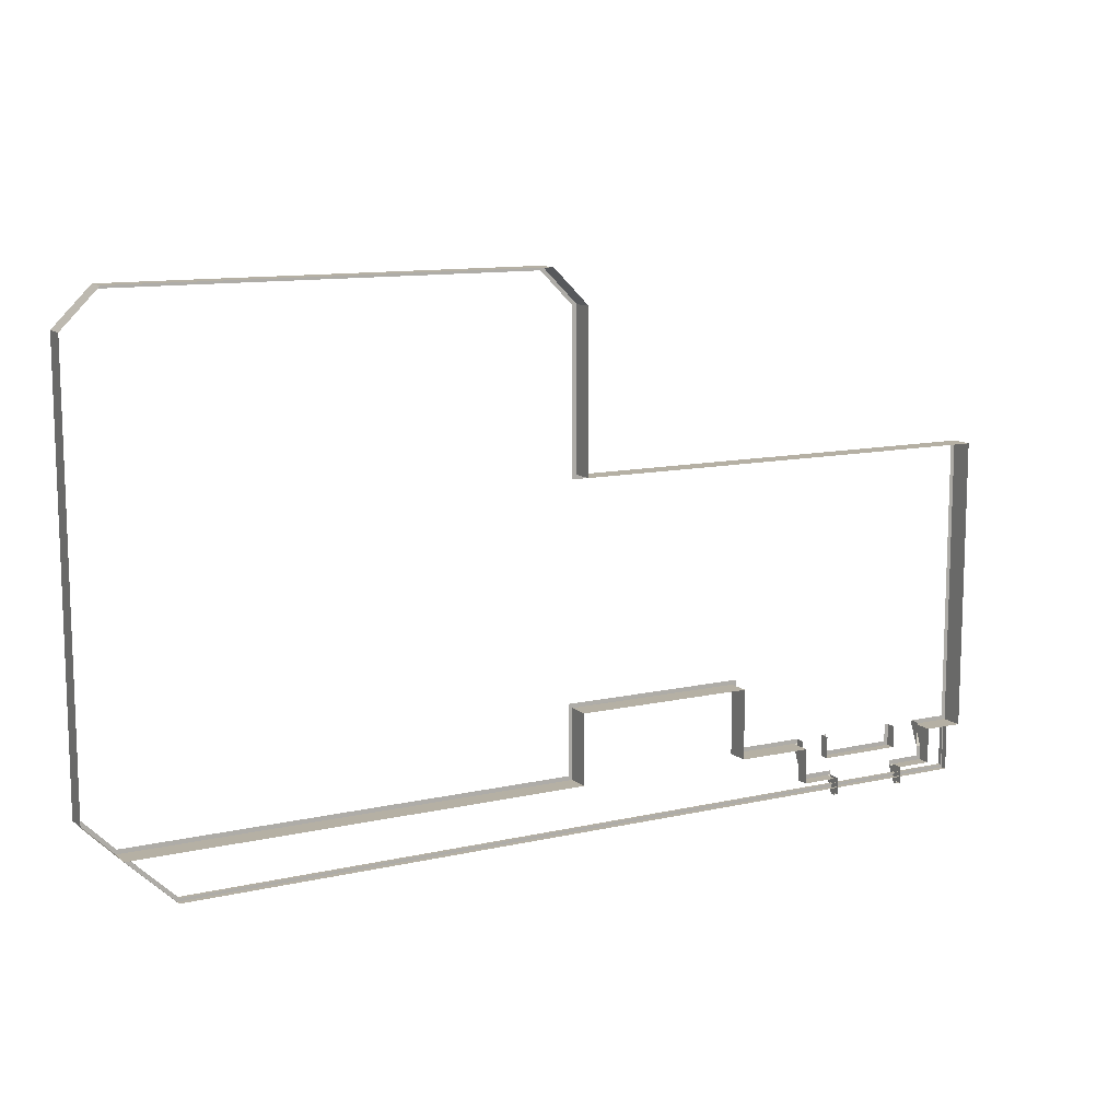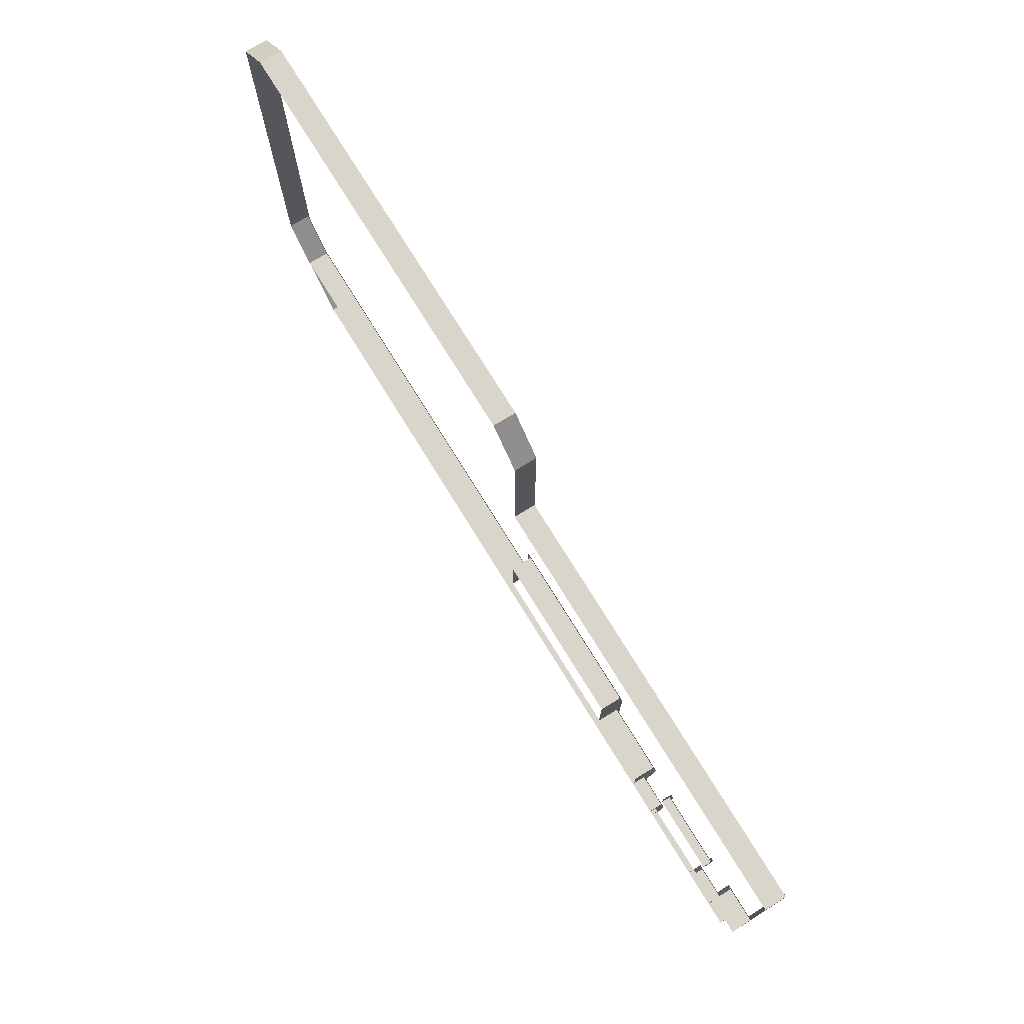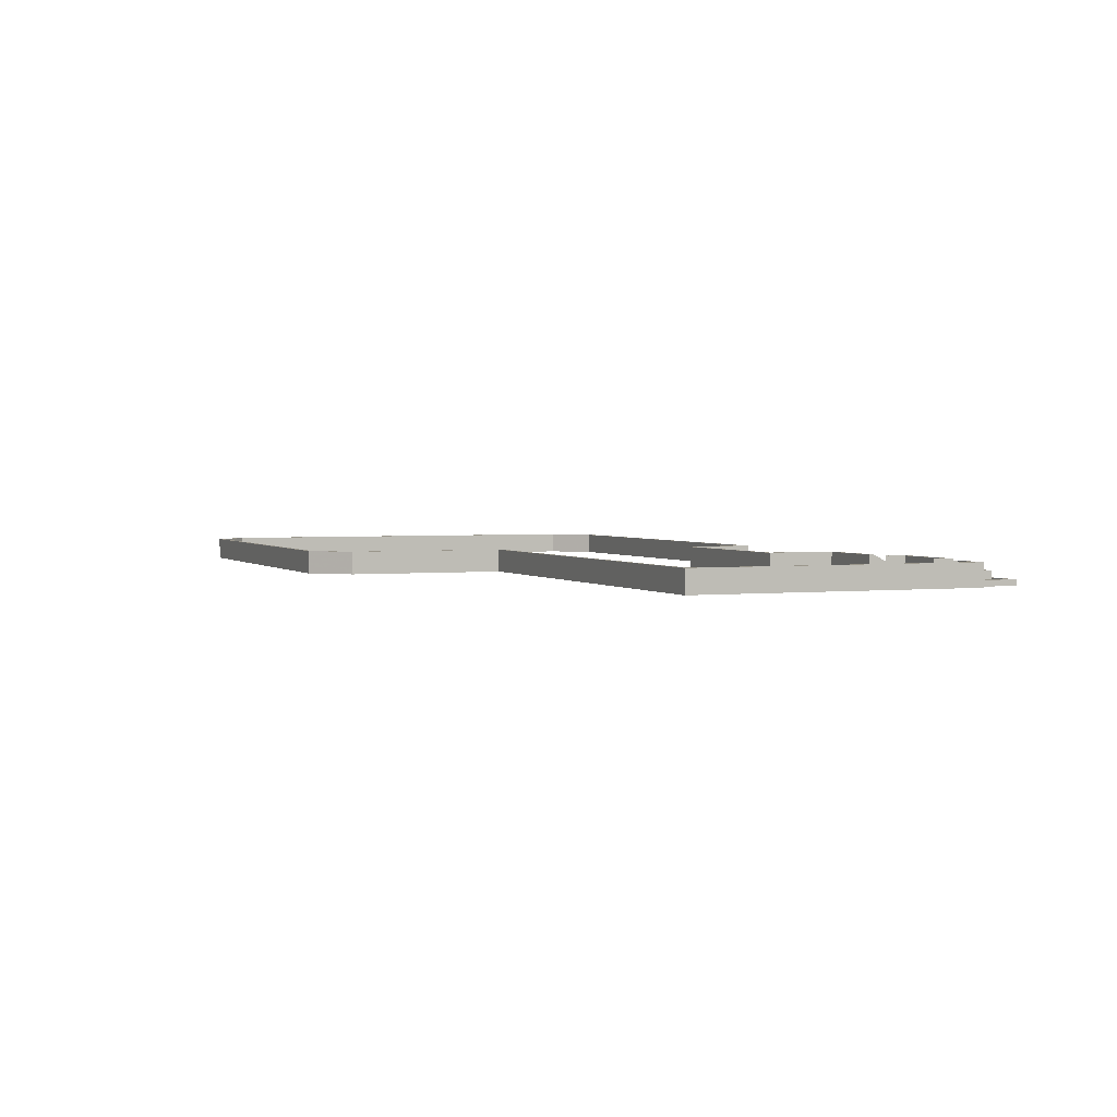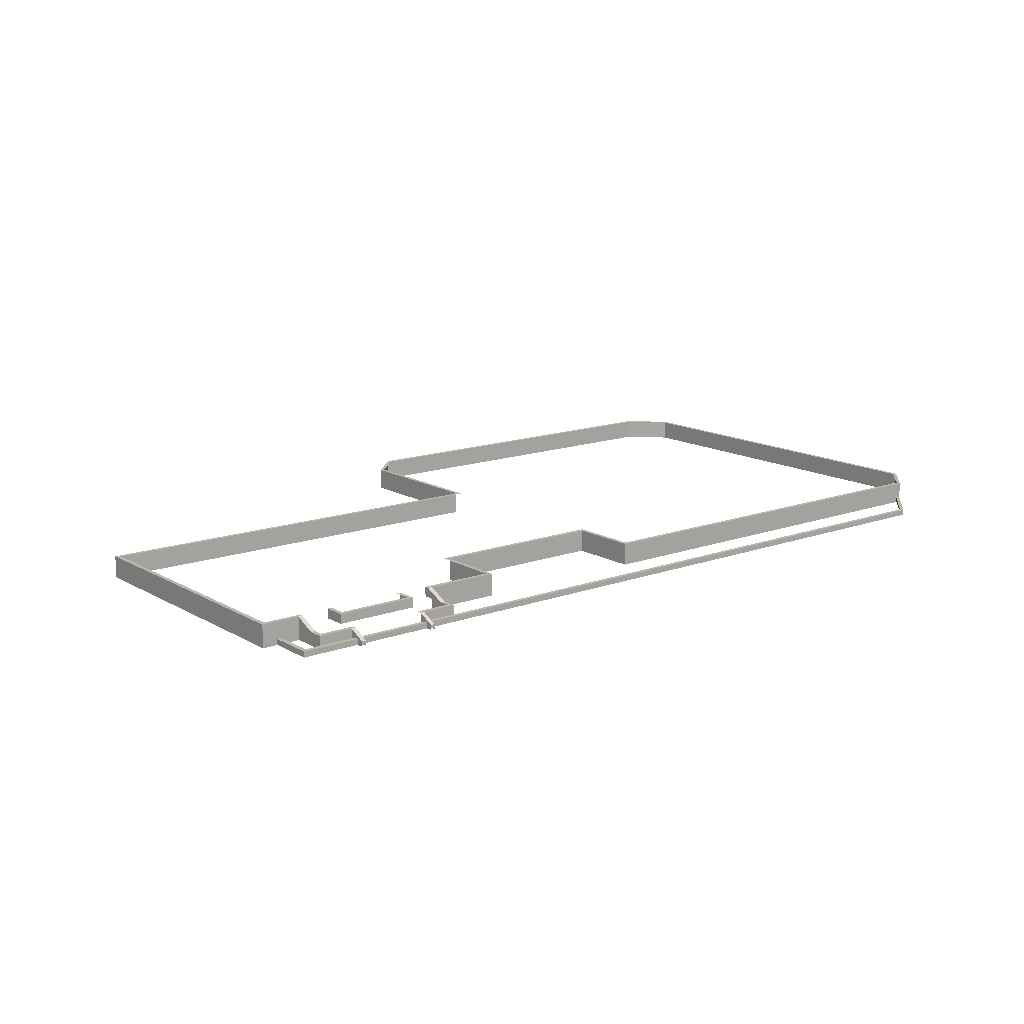
<metadata>
{"format":"obj","ext":"obj","renderer":"f3d","projection":"perspective","resolution":1024,"background":"white","views":[{"elev":11.6,"azim":-28.8,"up":"+Z"},{"elev":74.6,"azim":58.4,"up":"+Z"},{"elev":2.4,"azim":67.8,"up":"+Y"},{"elev":14.3,"azim":141.4,"up":"+Y"}]}
</metadata>
<code>
g Library_Gate01
v -111.1 2.084 201.5
v -40.42 2.084 201.5
v -40.42 2.741 201.5
v -111.1 2.741 201.5
v -111.1 -1.124 201.5
v -40.42 -1.124 201.5
v -34.28 2.084 195.3
v -34.28 2.741 195.3
v -34.28 2.741 168.6
v -34.28 2.084 168.6
v -34.28 -1.124 195.3
v -34.28 -1.124 168.6
v -40.61 2.736 200.7
v -35.01 2.742 195.1
v -110.9 2.734 200.7
v -40.61 2.736 200.7
v -35.02 2.742 167.8
v -35.01 2.742 195.1
v -34.28 2.741 195.3
v -117.2 2.084 124.8
v -117.2 2.084 195.3
v -117.2 2.741 195.3
v -117.2 2.741 124.8
v -117.2 -1.124 195.3
v -117.2 -1.124 124.8
v -111.1 2.741 118.6
v -111.1 2.084 118.6
v -34.93 2.084 118.6
v -34.93 2.741 118.6
v -34.93 -1.124 118.6
v -111.1 -1.124 118.6
v -116.5 2.741 125
v -116.5 2.736 195.1
v -110.9 2.746 119.4
v -116.5 2.741 125
v -35.66 2.749 119.4
v -110.9 2.746 119.4
v -44 2.748 119.4
v 8.27 2.741 118.6
v 8.27 2.084 118.6
v -4.38 2.084 118.6
v -4.38 2.741 118.6
v -4.38 -1.124 118.6
v 8.27 -1.124 118.6
v -4.38 2.741 130.7
v -4.38 2.084 130.7
v -34.93 2.084 130.7
v -34.93 2.741 130.7
v -34.93 2.741 118.6
v -34.93 2.084 118.6
v -34.93 -1.124 118.6
v -34.93 -1.124 130.7
v -4.38 -1.124 130.7
v -35.66 2.749 119.4
v -35.66 2.75 131.4
v -3.649 2.745 131.4
v -35.66 2.75 131.4
v -3.649 2.745 131.4
v -3.65 2.745 119.4
v 8.27 0.4348 112.6
v 8.27 0.4348 115.1
v 8.27 1.101 115.1
v 8.27 1.101 112.6
v 14.26 0.4348 112.6
v 14.26 1.101 112.6
v 9.038 1.101 113.4
v 9.038 1.101 115.1
v 14.18 1.101 113.4
v 9.038 1.101 113.4
v 14.26 -0.8488 109.7
v 14.26 -0.2706 109.7
v 14.94 1.101 113.4
v 14.94 1.101 112.6
v 14.18 1.101 113.4
v 9.038 2.745 119.4
v 9.038 2.745 118.6
v 8.27 0.4348 115.1
v 8.27 0.4348 112.6
v 8.27 -1.124 112.6
v 14.26 -1.124 112.6
v 14.26 0.4348 112.6
v 14.26 -1.124 109.7
v 14.26 -0.8488 109.7
v 34.16 1.101 112.6
v 34.16 0.4348 112.6
v 28.25 0.4348 112.6
v 28.25 1.101 112.6
v 34.16 0.4348 115.1
v 34.16 1.101 115.1
v 34.16 2.741 118.6
v 34.16 2.084 118.6
v 40.72 2.741 118.6
v 40.72 2.084 118.6
v 34.16 -1.124 118.6
v 34.16 0.4348 115.1
v 40.72 -1.124 118.6
v 40.72 2.084 168.6
v 40.72 -1.124 168.6
v -34.28 -1.124 168.6
v -34.28 2.084 168.6
v -34.28 2.741 168.6
v 40.72 2.741 168.6
v 39.99 2.75 119.4
v 33.39 2.75 119.4
v 39.99 2.75 119.4
v 39.99 2.747 131.4
v 39.99 2.744 143.6
v 39.99 2.738 167.8
v 34.16 0.4348 112.6
v 34.16 -1.124 112.6
v 28.25 -1.124 112.6
v 28.25 0.4348 112.6
v 28.25 -1.124 109.7
v 28.25 -0.8488 109.7
v -35.02 2.742 167.8
v 39.99 2.738 167.8
v -117.2 2.741 195.3
v -117.2 2.084 195.3
v -111.1 2.084 201.5
v -111.1 2.741 201.5
v -111.1 -1.124 201.5
v -117.2 -1.124 195.3
v -116.5 2.736 195.1
v -110.9 2.734 200.7
v 34.16 1.101 115.1
v 33.39 1.101 115.1
v 33.39 2.745 118.6
v 34.16 2.741 118.6
v -4.38 2.741 118.6
v -3.65 2.745 119.4
v 9.038 2.745 119.4
v 8.27 2.741 118.6
v 28.25 -0.2706 109.7
v 27.48 -0.2706 109.7
v 27.48 1.101 112.6
v 28.25 1.101 112.6
v 27.48 1.101 113.4
v 28.25 1.101 113.4
v 27.48 1.101 112.6
v 28.25 -0.2706 109.7
v 28.25 -0.8488 109.7
v 28.25 1.101 113.4
v 33.39 1.101 113.4
v 33.39 1.101 113.4
v 33.39 1.101 115.1
v 14.26 1.101 112.6
v 14.94 1.101 112.6
v 14.94 -0.2706 109.7
v 14.26 -0.2706 109.7
v 14.18 2.412 115.6
v 28.25 2.412 115.6
v 28.25 1.101 115.6
v 14.18 1.101 115.6
v 14.18 2.412 119.4
v 14.18 1.101 119.4
v 28.25 1.101 119.4
v 28.25 2.412 119.4
v 28.25 2.745 115.6
v 28.25 2.745 119.4
v 14.18 2.745 115.6
v 14.18 2.745 119.4
v 8.27 2.741 118.6
v 9.038 2.745 118.6
v 9.038 1.101 115.1
v 8.27 1.101 115.1
v 14.91 2.745 116.4
v 14.18 2.745 115.6
v 14.18 2.745 119.4
v 14.91 2.745 119.4
v 27.52 2.745 116.4
v 28.25 2.745 115.6
v 14.91 2.745 116.4
v 27.52 2.745 116.4
v 27.52 2.75 119.4
v 28.25 2.745 119.4
v 33.39 2.745 118.6
v 33.39 2.75 119.4
v 27.48 -1.124 109.7
v 27.48 -1.124 112.6
v 27.48 0.4348 112.6
v 27.48 -0.8488 109.7
v 27.48 0.4348 112.6
v 27.48 1.101 112.6
v 27.48 -0.2706 109.7
v 27.48 -0.8488 109.7
v 14.94 1.101 112.6
v 14.94 0.4348 112.6
v 14.94 -0.8488 109.7
v 14.94 -0.2706 109.7
v 14.94 -1.124 109.7
v 14.94 -0.8488 109.7
v 14.94 0.4348 112.6
v 14.94 -1.124 112.6
v 9.038 2.745 119.4
v 9.038 1.101 119.4
v 9.038 1.101 118.6
v 9.038 2.745 118.6
v 9.038 1.101 115.1
v 33.39 1.101 115.1
v 33.39 1.101 118.6
v 33.39 2.745 118.6
v 33.39 1.107 119.4
v 33.39 2.75 119.4
v 38.12 -0.799 110.9
v -103 -0.799 110.9
v -103 -0.1415 110.9
v 38.12 -0.1415 110.9
v 38.12 -1.124 110.9
v -103 -1.124 110.9
v 38.12 -0.799 118.6
v 38.12 -0.1415 118.6
v 38.12 -1.124 118.6
v -111.1 -0.8008 118.6
v -111.1 -0.1433 118.6
v -111.1 -1.126 118.6
v 37.39 -0.1343 111.6
v 37.39 -0.1325 118.6
v -111.1 -0.1433 118.6
v -102.8 -0.1366 111.6
v -110.2 -0.1435 118.6
v -102.8 -0.1366 111.6
v 37.39 -0.1343 111.6
v 38.12 -0.1415 110.9
v 14.26 -0.2706 109.7
v 14.94 -0.2706 109.7
v 14.94 -0.8488 109.7
v 14.26 -0.8488 109.7
v 27.48 -0.2706 109.7
v 28.25 -0.2706 109.7
v 28.25 -0.8488 109.7
v 27.48 -0.8488 109.7
v -110.2 -0.7939 118.6
v -102.8 -0.7939 111.6
v -102.8 -0.1366 111.6
v -110.2 -0.1435 118.6
v 37.39 -0.7939 111.6
v 37.39 -0.1343 111.6
v -102.8 -0.1366 111.6
v 37.39 -0.1343 111.6
v 37.39 -0.7939 111.6
v 37.39 -0.7939 118.6
v 37.39 -0.1325 118.6
f 1 2 3
f 1 3 4
f 5 2 1
f 5 6 2
f 3 2 7
f 3 7 8
f 9 8 7
f 9 7 10
f 10 7 11
f 2 6 11
f 2 11 7
f 10 11 12
f 8 13 3
f 8 14 13
f 3 15 4
f 3 16 15
f 9 17 18
f 9 18 19
f 20 21 22
f 20 22 23
f 24 21 20
f 24 20 25
f 26 20 23
f 26 27 20
f 27 25 20
f 28 27 26
f 28 26 29
f 30 27 28
f 30 31 27
f 27 31 25
f 22 32 23
f 22 33 32
f 23 34 26
f 23 35 34
f 36 29 26
f 26 37 36
f 37 38 36
f 39 40 41
f 39 41 42
f 40 43 41
f 40 44 43
f 41 45 42
f 41 46 45
f 45 46 47
f 45 47 48
f 47 49 48
f 47 50 49
f 51 50 47
f 51 47 52
f 46 52 47
f 46 53 52
f 53 46 41
f 53 41 43
f 54 48 49
f 54 55 48
f 48 56 45
f 48 57 56
f 58 42 45
f 58 59 42
f 60 61 62
f 60 62 63
f 64 60 63
f 64 63 65
f 62 66 63
f 62 67 66
f 63 68 65
f 63 69 68
f 61 39 62
f 61 40 39
f 65 70 64
f 65 71 70
f 65 72 73
f 74 72 65
f 39 75 76
f 44 40 77
f 78 44 77
f 78 79 44
f 80 79 78
f 80 78 81
f 82 80 81
f 82 81 83
f 84 85 86
f 84 86 87
f 88 85 84
f 88 84 89
f 90 88 89
f 90 91 88
f 92 91 90
f 92 93 91
f 93 94 91
f 91 94 95
f 93 96 94
f 97 96 93
f 97 93 92
f 97 98 96
f 99 98 97
f 99 97 100
f 101 100 97
f 101 97 102
f 97 92 102
f 90 103 92
f 90 104 103
f 102 92 105
f 105 106 102
f 106 107 102
f 107 108 102
f 94 109 95
f 94 110 109
f 109 110 111
f 109 111 112
f 113 112 111
f 113 114 112
f 102 115 101
f 102 116 115
f 117 118 119
f 117 119 120
f 118 121 119
f 118 122 121
f 120 123 117
f 120 124 123
f 125 126 127
f 125 127 128
f 129 130 131
f 129 131 132
f 133 134 135
f 133 135 136
f 137 138 87
f 137 87 139
f 86 140 87
f 86 141 140
f 87 142 143
f 87 143 84
f 84 144 145
f 84 145 89
f 146 147 148
f 146 148 149
f 150 151 152
f 150 152 153
f 153 154 150
f 153 155 154
f 151 156 152
f 151 157 156
f 158 157 151
f 158 159 157
f 160 158 151
f 160 151 150
f 154 160 150
f 154 161 160
f 162 163 164
f 162 164 165
f 166 167 168
f 166 168 169
f 170 171 167
f 170 167 172
f 171 173 174
f 171 174 175
f 176 177 90
f 178 179 180
f 178 180 181
f 182 183 184
f 182 184 185
f 186 187 188
f 186 188 189
f 190 191 192
f 190 192 193
f 194 195 196
f 194 196 197
f 197 196 198
f 199 200 201
f 201 200 202
f 201 202 203
f 204 205 206
f 204 206 207
f 208 205 204
f 208 209 205
f 210 204 207
f 208 204 210
f 210 207 211
f 208 210 212
f 206 205 213
f 206 213 214
f 205 209 215
f 205 215 213
f 216 211 207
f 216 217 211
f 218 219 206
f 218 220 219
f 206 221 222
f 206 222 223
f 224 225 226
f 224 226 227
f 228 229 230
f 228 230 231
f 232 233 234
f 232 234 235
f 233 236 237
f 233 237 238
f 239 240 241
f 239 241 242

</code>
